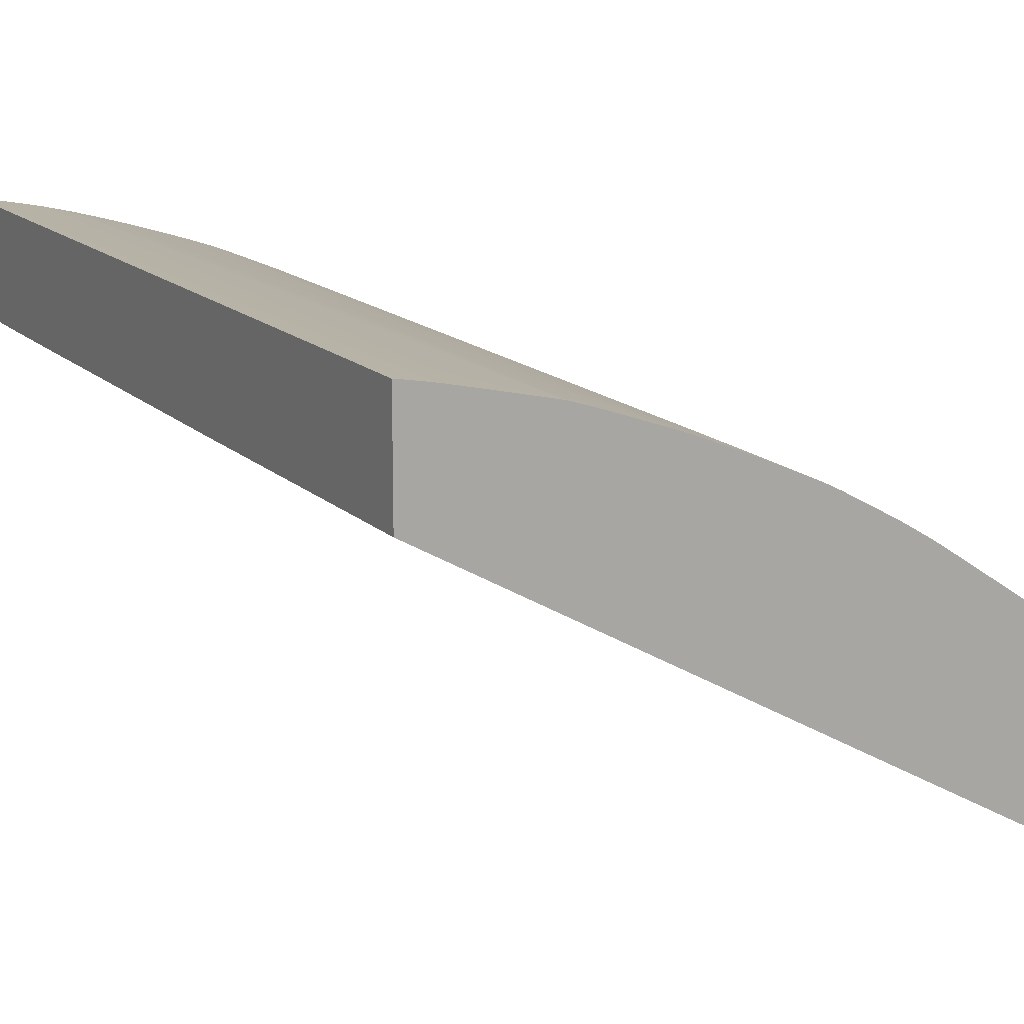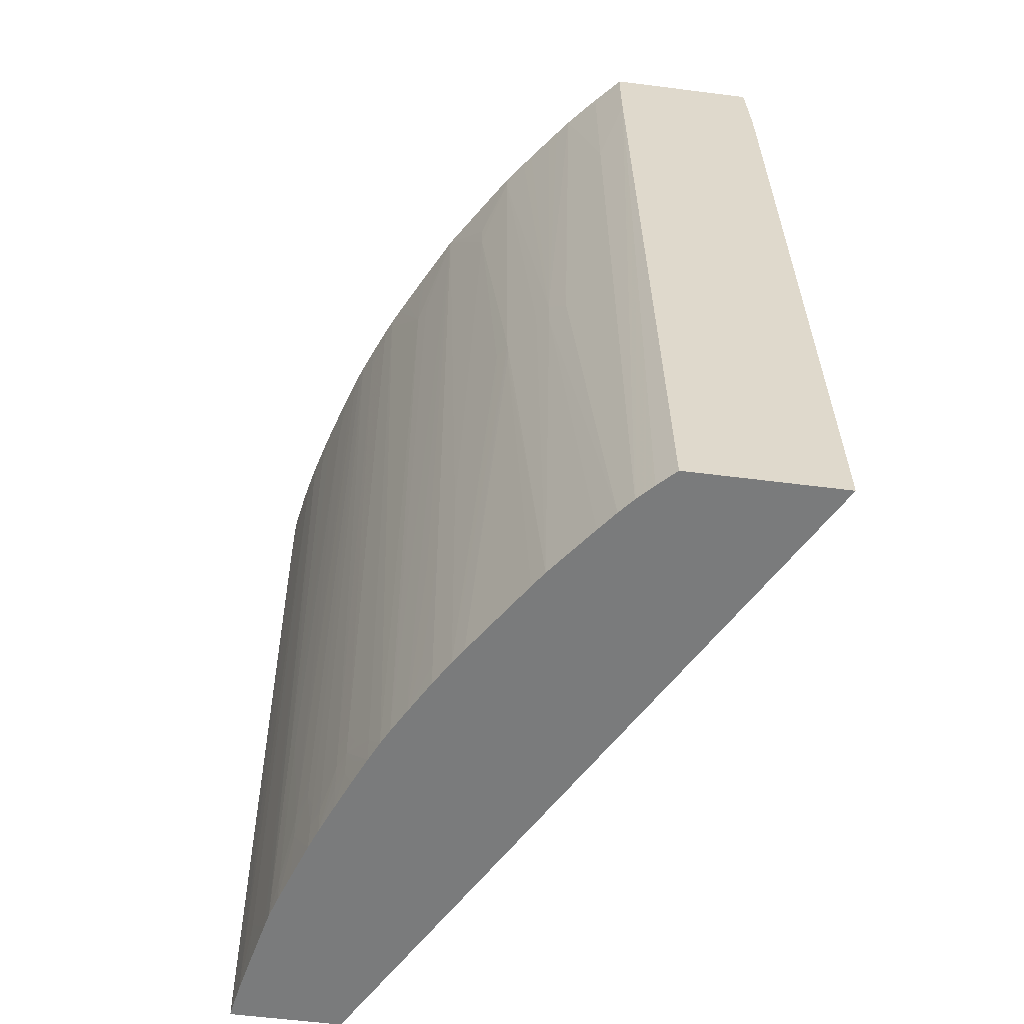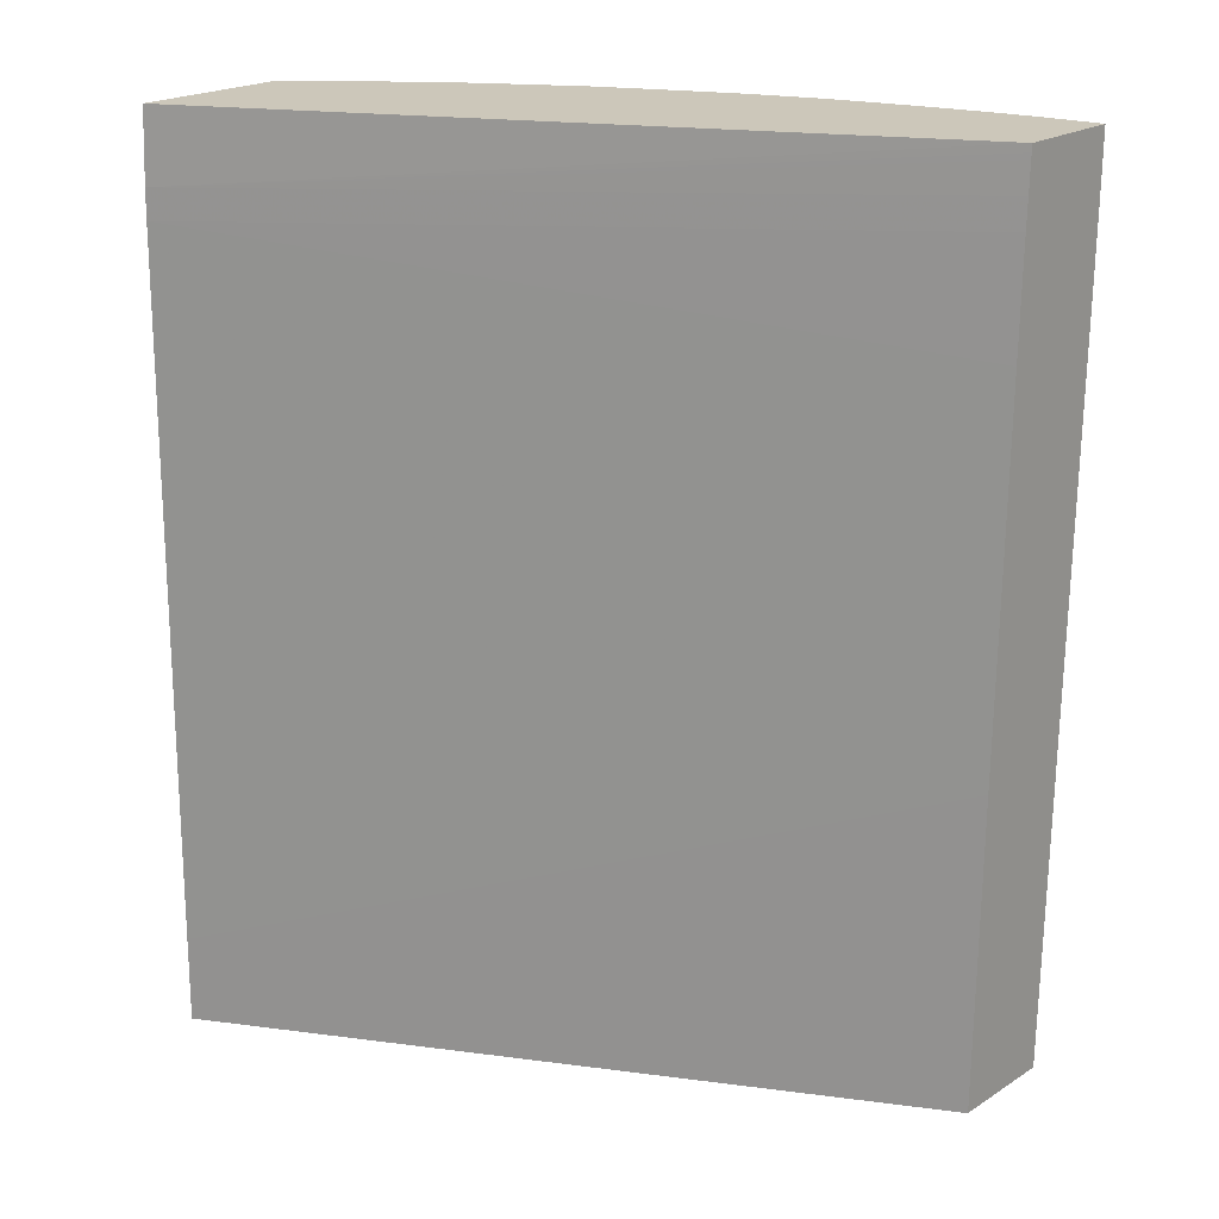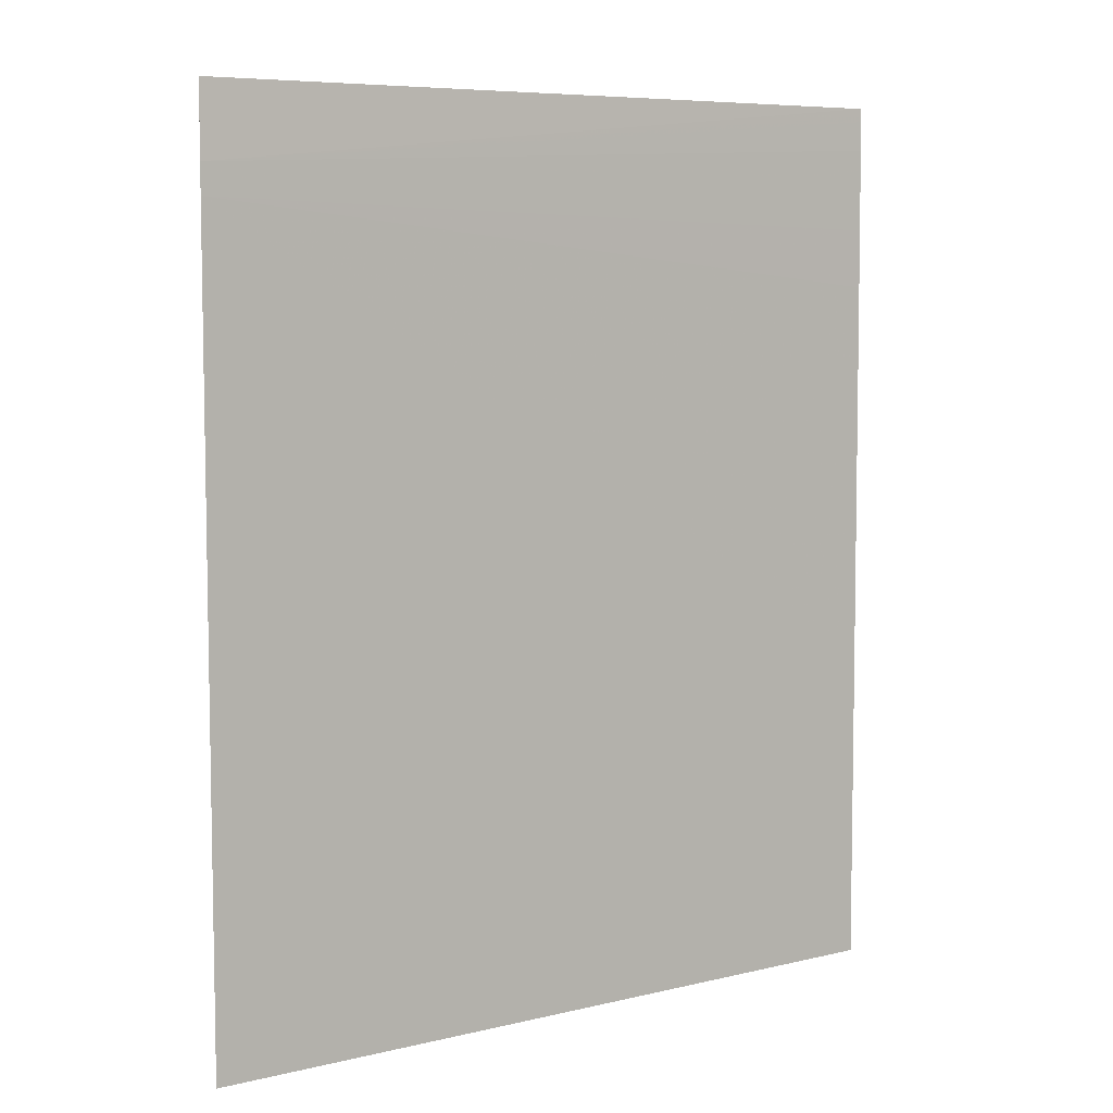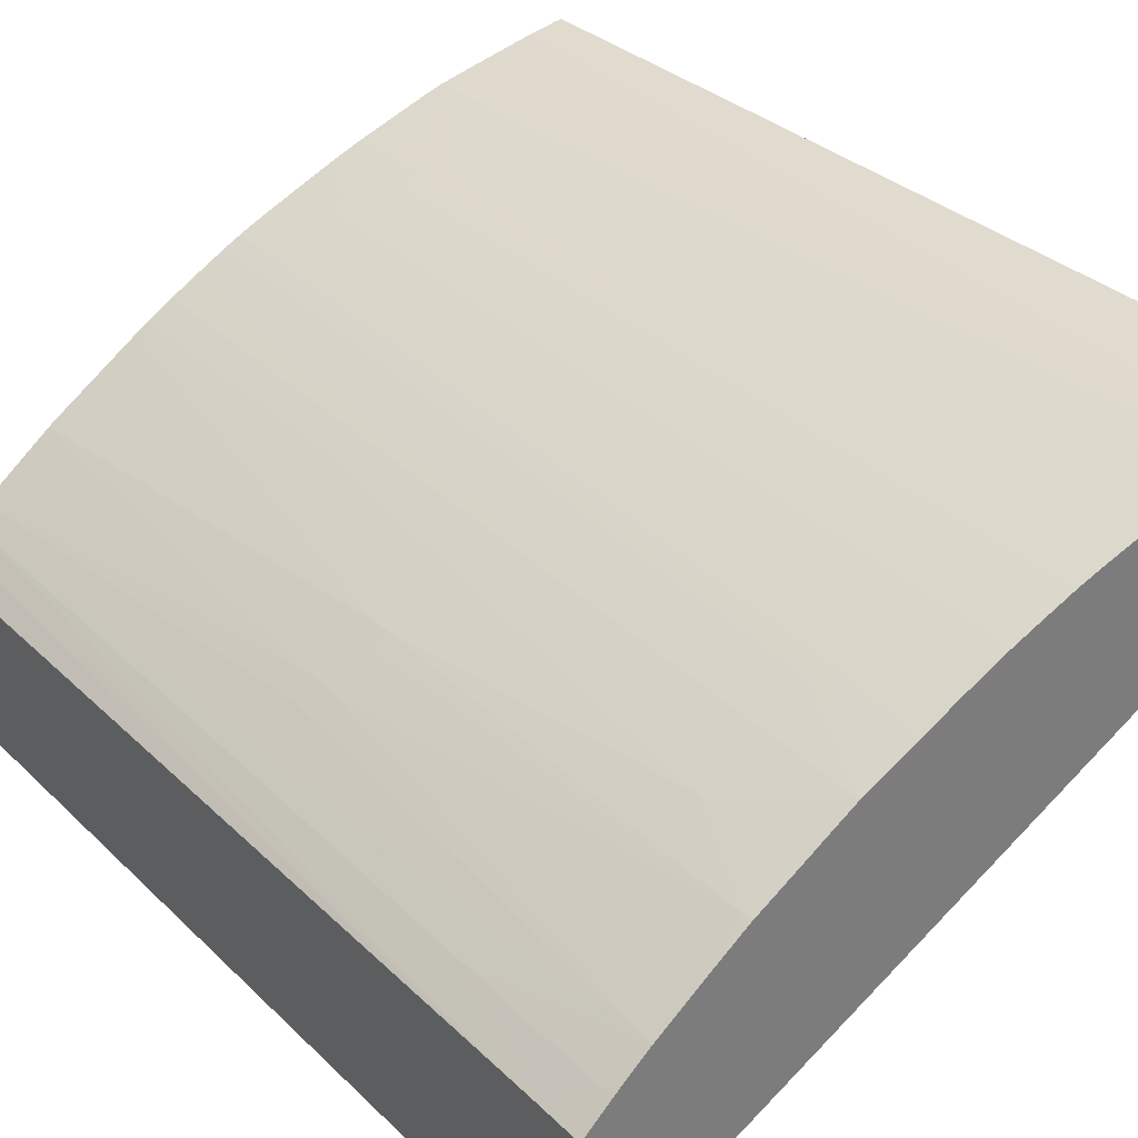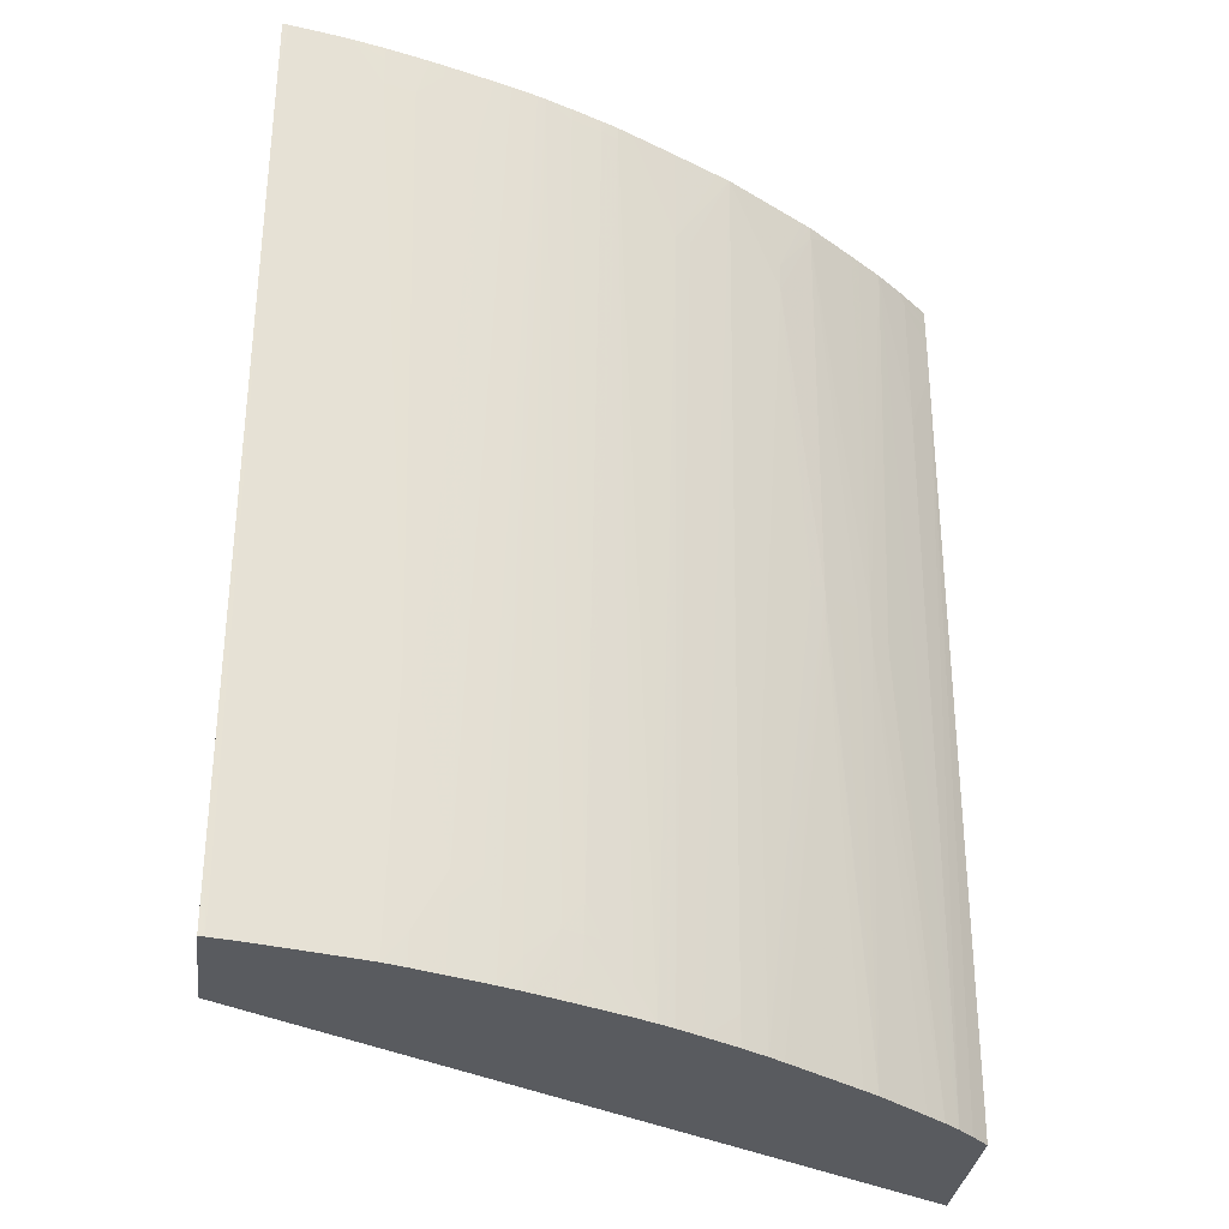
<metadata>
{"format":"obj","ext":"obj","renderer":"f3d","projection":"perspective","resolution":1024,"background":"white","views":[{"elev":14.5,"azim":151.6,"up":"+Y"},{"elev":-58.3,"azim":-97.5,"up":"+Z"},{"elev":21.4,"azim":42.1,"up":"+Z"},{"elev":7.0,"azim":-5.8,"up":"+Z"},{"elev":32.9,"azim":-37.3,"up":"+Y"},{"elev":-32.5,"azim":172.7,"up":"+Z"}]}
</metadata>
<code>
v -0.1035 0.6135 0.5947
v -0.1063 0.6131 0.5947
v -0.1035 0.5615 0.5947
v -0.1035 0.6134 0.5599
v -0.1129 0.6119 0.5947
v -0.1035 0.5614 0.591
v -0.4234 0.3842 0.5947
v -0.4234 0.3837 0.5854
v -0.4234 0.3825 0.5599
v -0.1063 0.6129 0.5599
v -0.1203 0.6106 0.5947
v -0.1035 0.6085 0.1914
v -0.1063 0.6079 0.1772
v -0.1035 0.5613 0.5882
v -0.4234 0.4553 0.5947
v -0.4234 0.3822 0.5457
v -0.1035 0.5609 0.574
v -0.1185 0.6105 0.5599
v -0.1347 0.6075 0.574
v -0.1243 0.6098 0.5947
v -0.1205 0.6051 0.1634
v -0.1035 0.6083 0.1772
v -0.1063 0.6077 0.1634
v -0.4105 0.4673 0.5947
v -0.4234 0.4555 0.5863
v -0.1035 0.5597 0.5059
v -0.1035 0.5601 0.5343
v -0.1035 0.5603 0.5457
v -0.1035 0.5605 0.5599
v -0.4234 0.3783 0.2055
v -0.1035 0.5574 0.319
v -0.1489 0.6043 0.574
v -0.1341 0.6078 0.5947
v -0.1267 0.6093 0.5947
v -0.1347 0.6025 0.1914
v -0.135 0.6019 0.1634
v -0.1035 0.6081 0.1634
v -0.4072 0.4702 0.5947
v -0.4106 0.4673 0.5882
v -0.4234 0.4555 0.574
v -0.4234 0.3779 0.1634
v -0.1035 0.556 0.1634
v -0.163 0.6004 0.574
v -0.1489 0.6043 0.5882
v -0.1602 0.5963 0.1634
v -0.167 0.5947 0.1634
v -0.1672 0.5946 0.1634
v -0.1675 0.5947 0.1772
v -0.1701 0.5953 0.2845
v -0.1489 0.6043 0.5947
v -0.1491 0.5988 0.1634
v -0.3952 0.4806 0.5947
v -0.4102 0.4671 0.5315
v -0.4102 0.467 0.5173
v -0.4234 0.4553 0.5556
v -0.4234 0.4497 0.1634
v -0.1722 0.596 0.4181
v -0.175 0.5968 0.574
v -0.1751 0.5969 0.5882
v -0.1752 0.5969 0.5947
v -0.1687 0.5988 0.5947
v -0.163 0.6004 0.5882
v -0.1554 0.6025 0.5947
v -0.1675 0.5946 0.1634
v -0.1772 0.5918 0.1772
v -0.1772 0.593 0.2764
v -0.1914 0.5916 0.5599
v -0.3881 0.4861 0.5947
v -0.3777 0.4925 0.3898
v -0.3867 0.4853 0.3898
v -0.3866 0.4853 0.3756
v -0.4079 0.4649 0.1634
v -0.4153 0.4578 0.1634
v -0.1821 0.5946 0.574
v -0.1824 0.5947 0.5947
v -0.163 0.6004 0.5947
v -0.1776 0.5914 0.1634
v -0.1914 0.5873 0.1914
v -0.1914 0.5876 0.2055
v -0.2055 0.5874 0.5947
v -0.1979 0.5899 0.5947
v -0.1914 0.5917 0.574
v -0.3831 0.4899 0.5947
v -0.3789 0.4932 0.5947
v -0.3718 0.4986 0.5947
v -0.3668 0.5024 0.5947
v -0.3553 0.5109 0.5882
v -0.3706 0.4976 0.3898
v -0.3776 0.4924 0.3756
v -0.4008 0.4709 0.1634
v -0.1914 0.5866 0.1634
v -0.1914 0.587 0.1772
v -0.2098 0.5803 0.1634
v -0.2104 0.5804 0.1772
v -0.204 0.5832 0.2055
v -0.2042 0.5833 0.2197
v -0.2112 0.5855 0.5947
v -0.3624 0.5057 0.5947
v -0.3553 0.5109 0.5947
v -0.3372 0.5226 0.5599
v -0.3372 0.5226 0.5457
v -0.3538 0.5099 0.3898
v -0.3614 0.5043 0.3898
v -0.3705 0.4975 0.3756
v -0.3683 0.4956 0.1634
v -0.3756 0.4901 0.1634
v -0.3916 0.4779 0.1634
v -0.21 0.5802 0.1634
v -0.2197 0.5768 0.1772
v -0.2197 0.5771 0.1914
v -0.2108 0.5805 0.1914
v -0.2111 0.5806 0.2055
v -0.2176 0.5832 0.5947
v -0.3509 0.5137 0.5947
v -0.3119 0.5386 0.5947
v -0.3467 0.5144 0.3898
v -0.3189 0.5301 0.2906
v -0.3183 0.5285 0.1634
v -0.3465 0.5142 0.3756
v -0.3254 0.524 0.1634
v -0.3536 0.5097 0.3756
v -0.3614 0.5041 0.3756
v -0.361 0.5006 0.1634
v -0.2197 0.5765 0.1634
v -0.2339 0.5716 0.1914
v -0.2197 0.5773 0.2055
v -0.2215 0.5818 0.5947
v -0.3055 0.5419 0.5947
v -0.2839 0.553 0.5457
v -0.291 0.5492 0.5457
v -0.2792 0.5506 0.1634
v -0.2905 0.5446 0.1772
v -0.2908 0.5443 0.1634
v -0.3007 0.5403 0.2623
v -0.3079 0.5365 0.2764
v -0.3078 0.5363 0.2623
v -0.3066 0.5357 0.1772
v -0.3067 0.5354 0.1634
v -0.2201 0.5764 0.1634
v -0.2339 0.5712 0.1772
v -0.243 0.5678 0.1914
v -0.2432 0.568 0.2055
v -0.2339 0.5718 0.2055
v -0.2339 0.5765 0.574
v -0.2339 0.5767 0.5882
v -0.2339 0.5767 0.5947
v -0.2878 0.5511 0.5947
v -0.284 0.5531 0.5947
v -0.2764 0.5569 0.5947
v -0.269 0.5607 0.5947
v -0.2629 0.5638 0.5947
v -0.2558 0.5673 0.5882
v -0.2721 0.5542 0.1634
v -0.3063 0.5357 0.1634
v -0.2997 0.5398 0.1914
v -0.2339 0.5707 0.1634
v -0.2425 0.5676 0.1772
v -0.2496 0.5646 0.1772
v -0.2622 0.5587 0.1634
v -0.2622 0.5589 0.1772
v -0.2501 0.5647 0.1914
v -0.2556 0.5672 0.574
v -0.2481 0.5706 0.574
v -0.2481 0.5708 0.5882
v -0.2481 0.5708 0.5947
v -0.2558 0.5673 0.5947
v -0.2516 0.5692 0.5947
v -0.2622 0.5591 0.1914
v -0.2488 0.5645 0.1634
f 91 93 92
f 89 107 90
f 88 103 104
f 89 106 107
f 89 105 106
f 89 104 105
f 88 104 89
f 87 99 100
f 87 102 103
f 87 101 102
f 87 100 101
f 87 98 99
f 86 98 87
f 79 97 80
f 93 108 94
f 79 95 96
f 87 103 88
f 79 96 97
f 100 114 115
f 94 109 110
f 102 105 122
f 102 121 105
f 78 95 79
f 102 120 121
f 102 118 120
f 102 119 118
f 102 116 119
f 101 118 116
f 94 108 109
f 101 117 118
f 100 115 101
f 99 114 100
f 96 113 97
f 96 112 113
f 95 111 112
f 95 112 96
f 94 111 95
f 94 110 111
f 101 116 102
f 78 94 95
f 67 80 81
f 78 92 93
f 65 77 78
f 64 77 65
f 62 76 63
f 61 76 62
f 59 75 60
f 59 74 75
f 58 74 59
f 57 74 58
f 57 67 74
f 55 73 56
f 55 72 73
f 54 72 55
f 52 72 54
f 52 71 72
f 52 70 71
f 102 122 103
f 52 69 70
f 65 78 79
f 78 93 94
f 65 79 66
f 67 81 82
f 77 92 78
f 77 91 92
f 75 82 81
f 74 82 75
f 71 90 72
f 71 89 90
f 69 71 70
f 69 89 71
f 69 88 89
f 69 87 88
f 69 86 87
f 69 85 86
f 69 84 85
f 69 83 84
f 68 83 69
f 67 79 80
f 67 82 74
f 66 79 67
f 103 122 104
f 133 154 137
f 105 121 123
f 142 163 164
f 142 162 163
f 142 161 162
f 141 161 142
f 141 160 161
f 141 159 160
f 141 158 159
f 141 157 158
f 140 156 157
f 140 157 141
f 139 156 140
f 137 154 138
f 136 155 137
f 135 155 136
f 134 155 135
f 133 155 134
f 133 137 155
f 142 164 144
f 131 133 132
f 142 144 143
f 145 164 165
f 52 68 69
f 164 167 165
f 162 164 163
f 160 162 161
f 160 168 162
f 158 169 159
f 157 169 158
f 156 169 157
f 153 162 168
f 153 160 159
f 153 168 160
f 152 167 164
f 152 166 167
f 152 162 153
f 152 164 162
f 151 166 152
f 145 165 146
f 144 164 145
f 104 122 105
f 129 131 130
f 129 152 153
f 115 135 117
f 115 134 135
f 115 133 134
f 115 132 133
f 115 131 132
f 115 130 131
f 115 129 130
f 115 128 129
f 112 127 113
f 112 126 127
f 110 112 111
f 110 126 112
f 110 143 126
f 110 125 143
f 109 124 125
f 109 125 110
f 108 124 109
f 116 118 119
f 129 153 131
f 117 135 136
f 118 136 137
f 129 151 152
f 129 150 151
f 129 149 150
f 129 148 149
f 129 147 148
f 128 147 129
f 127 143 144
f 127 145 146
f 127 144 145
f 126 143 127
f 125 142 143
f 125 141 142
f 125 140 141
f 125 139 140
f 124 139 125
f 120 123 121
f 118 137 138
f 117 136 118
f 52 54 53
f 101 115 117
f 49 66 67
f 4 10 11
f 3 9 6
f 3 8 9
f 3 7 8
f 2 4 5
f 1 4 2
f 1 12 4
f 1 22 12
f 1 37 22
f 1 42 37
f 1 31 42
f 1 26 31
f 1 27 26
f 1 28 27
f 1 29 28
f 1 17 29
f 1 14 17
f 4 11 5
f 1 6 14
f 4 12 13
f 6 9 14
f 10 21 18
f 10 13 21
f 10 20 11
f 10 19 20
f 10 18 19
f 9 17 14
f 9 29 17
f 9 16 29
f 7 9 8
f 7 16 9
f 7 30 16
f 7 41 30
f 7 56 41
f 7 55 56
f 7 40 55
f 7 25 40
f 7 15 25
f 4 13 10
f 1 3 6
f 1 7 3
f 1 15 7
f 1 127 146
f 1 113 127
f 1 97 113
f 1 80 97
f 1 81 80
f 1 75 81
f 1 60 75
f 1 61 60
f 1 76 61
f 1 63 76
f 1 50 63
f 1 33 50
f 1 34 33
f 1 20 34
f 1 11 20
f 1 2 5
f 49 67 57
f 1 146 165
f 1 165 167
f 1 167 166
f 1 166 151
f 1 24 15
f 1 38 24
f 1 52 38
f 1 68 52
f 1 83 68
f 1 84 83
f 1 85 84
f 1 86 85
f 12 22 23
f 1 98 86
f 1 114 99
f 1 115 114
f 1 128 115
f 1 147 128
f 1 148 147
f 1 149 148
f 1 150 149
f 1 151 150
f 1 99 98
f 12 23 13
f 1 5 11
f 15 24 25
f 32 48 49
f 32 47 48
f 32 46 47
f 32 45 46
f 32 35 45
f 32 44 33
f 32 62 44
f 32 43 62
f 31 41 42
f 30 41 31
f 25 39 40
f 24 39 25
f 24 38 39
f 22 37 23
f 21 36 35
f 21 51 36
f 21 45 51
f 32 49 43
f 21 46 45
f 33 44 50
f 35 51 45
f 13 23 21
f 49 65 66
f 48 64 65
f 47 64 48
f 44 62 63
f 44 63 50
f 43 49 57
f 43 61 62
f 43 60 61
f 43 59 60
f 43 58 59
f 43 57 58
f 40 54 55
f 40 53 54
f 39 53 40
f 39 52 53
f 38 52 39
f 35 36 51
f 21 47 46
f 48 65 49
f 21 77 64
f 21 73 72
f 21 56 73
f 21 41 56
f 21 42 41
f 21 37 42
f 21 23 37
f 19 35 32
f 19 21 35
f 19 34 20
f 19 33 34
f 19 32 33
f 18 21 19
f 16 31 26
f 16 30 31
f 16 28 29
f 21 64 47
f 16 26 27
f 21 72 90
f 21 90 107
f 16 27 28
f 21 106 105
f 21 107 106
f 21 93 91
f 21 108 93
f 21 124 108
f 21 139 124
f 21 156 139
f 21 91 77
f 21 159 169
f 21 169 156
f 21 131 153
f 21 133 131
f 21 154 133
f 21 138 154
f 21 118 138
f 21 120 118
f 21 123 120
f 21 105 123
f 21 153 159

</code>
